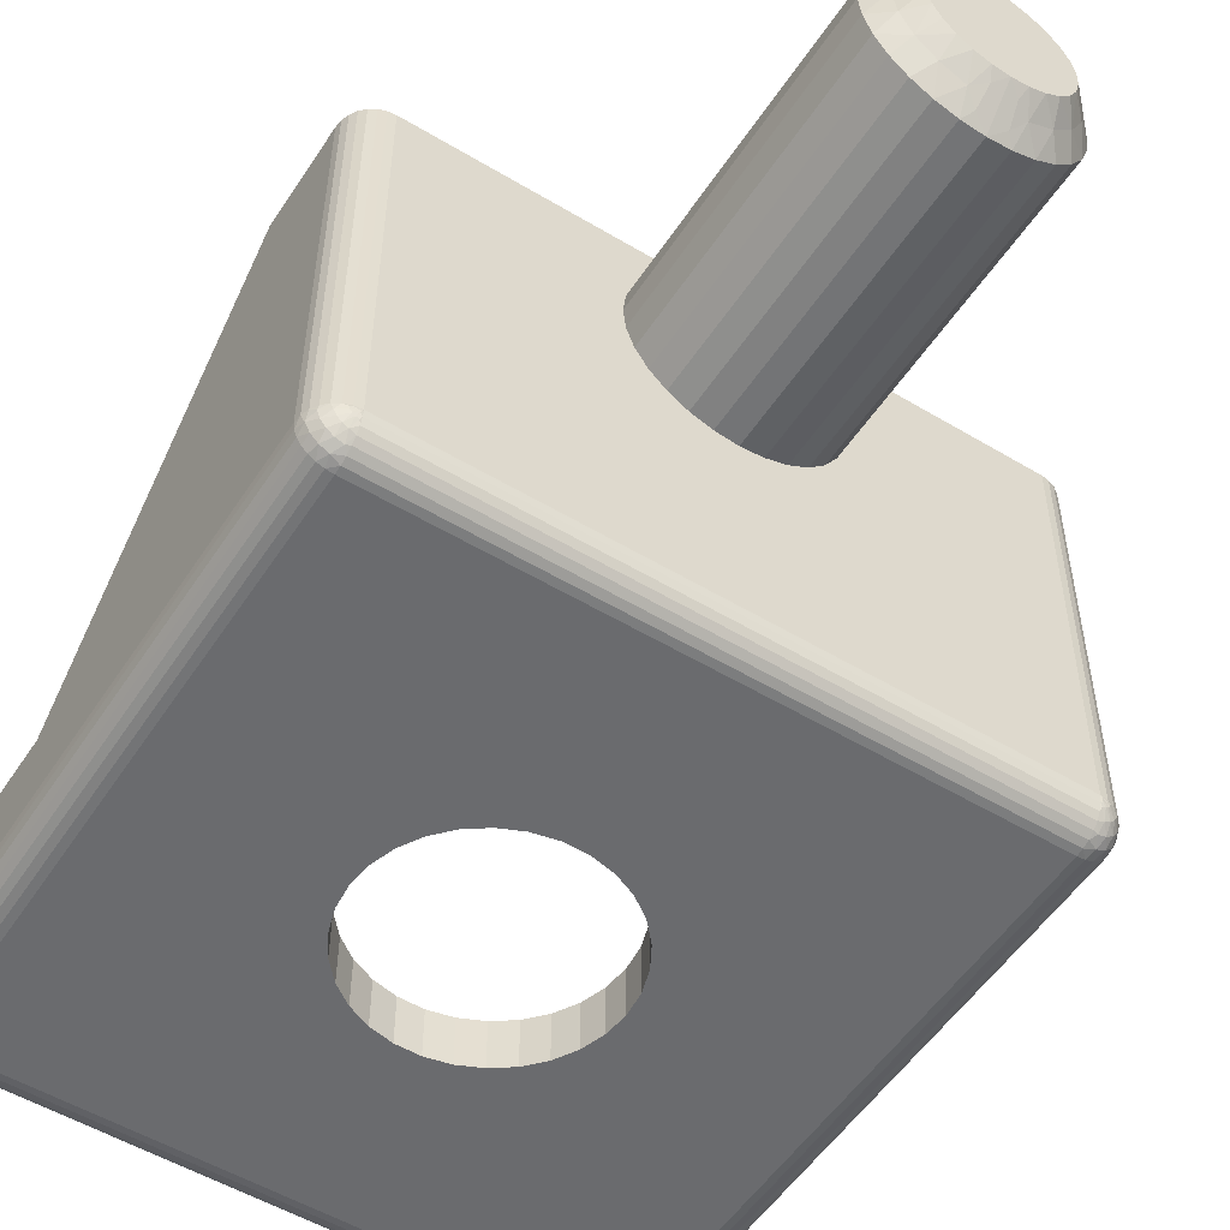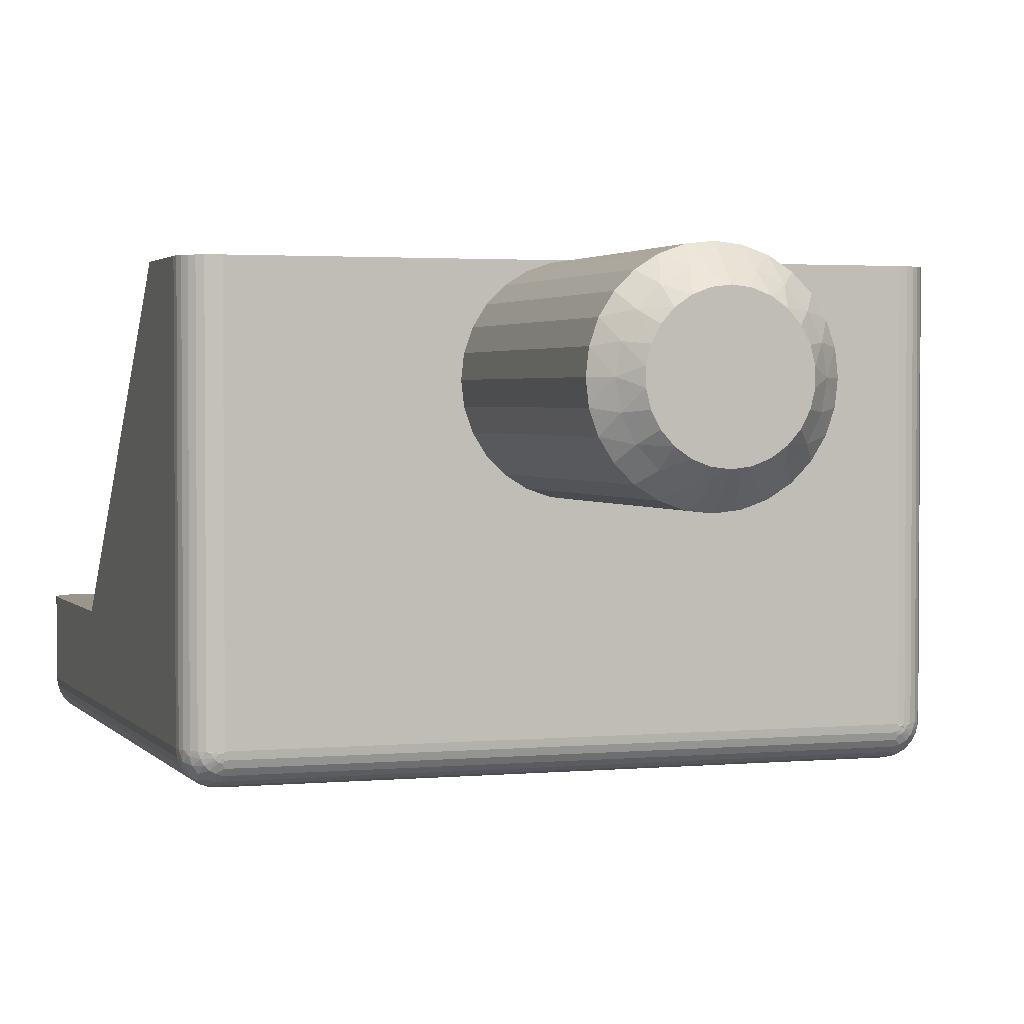
<metadata>
{"format":"obj","ext":"obj","renderer":"f3d","projection":"perspective","resolution":1024,"background":"white","views":[{"elev":-53.3,"azim":147.3,"up":"+Y"},{"elev":2.3,"azim":161.5,"up":"+Y"}]}
</metadata>
<code>
v -81.47 -16.52 10.5
v -81.3 -17.2 11
v -81.87 -16.85 11
v -82.35 -16.37 11
v -82.02 -15.97 10.5
v -81.33 -16 10
v -80.77 -16.88 10.5
v -80.93 -16.27 10
v -80.48 -16.44 10
v -80.67 -17.42 11
v -80.35 -12.28 10.25
v -80 -12.5 10
v -80.48 -12.56 10
v -80.77 -12.12 10.5
v -80.43 -11.78 10.75
v -80.67 -11.58 11
v -80 -11.5 11
v -80.35 -16.72 10.25
v -80 -16.5 10
v -80.43 -17.22 10.75
v -80 -17.5 11
v -80.93 -12.73 10
v -81.3 -11.8 11
v -81.47 -12.48 10.5
v -81.33 -13 10
v -81.87 -12.15 11
v -82.02 -13.03 10.5
v -81.65 -13.36 10
v -81.87 -13.79 10
v -82.35 -12.63 11
v -82.7 -13.2 11
v -82.38 -13.73 10.5
v -81.99 -14.26 10
v -82.92 -13.83 11
v -82.5 -14.5 10.5
v -81.99 -14.74 10
v -83 -14.5 11
v -82.92 -15.17 11
v -82.38 -15.27 10.5
v -81.87 -15.21 10
v -82.7 -15.8 11
v -81.65 -15.64 10
v -76.5 -23 30
v -76.58 -23 29.27
v -76.5 -24.5 30
v -76.58 -24.5 29.27
v -76.8 -23 28.58
v -76.8 -24.5 28.58
v -77.17 -23 27.94
v -77.17 -24.5 27.94
v -77.66 -23 27.4
v -77.66 -24.5 27.4
v -78.25 -23 26.97
v -78.25 -24.5 26.97
v -78.92 -23 26.67
v -78.92 -24.5 26.67
v -79.63 -23 26.52
v -79.63 -24.5 26.52
v -80.37 -23 26.52
v -80.37 -24.5 26.52
v -81.08 -23 26.67
v -81.08 -24.5 26.67
v -81.75 -23 26.97
v -81.75 -24.5 26.97
v -82.34 -23 27.4
v -82.34 -24.5 27.4
v -82.83 -23 27.94
v -82.83 -24.5 27.94
v -83.2 -23 28.58
v -83.2 -24.5 28.58
v -83.42 -23 29.27
v -83.42 -24.5 29.27
v -83.5 -23 30
v -83.5 -24.5 30
v -80.67 -11.58 20
v -80 -11.5 20
v -81.3 -11.8 20
v -81.87 -12.15 20
v -82.35 -12.63 20
v -82.7 -13.2 20
v -82.92 -13.83 20
v -83 -14.5 20
v -82.92 -15.17 20
v -82.7 -15.8 20
v -82.35 -16.37 20
v -81.87 -16.85 20
v -81.3 -17.2 20
v -80.67 -17.42 20
v -80 -17.5 20
v -90 -21 39
v -90 -21 32.82
v -90 -23.5 39
v -90 -23.5 21
v -90 -11.5 24
v -90 -11.5 21
v -71 -21 40
v -89 -21 40
v -71 -23.5 40
v -89 -23.5 40
v -70 -11.5 21
v -70 -11.5 24
v -70 -23.5 21
v -70 -21 32.82
v -70 -23.5 39
v -70 -21 39
v -89 -23.5 20
v -89 -11.5 20
v -71 -11.5 20
v -79.33 -11.58 20
v -71 -23.5 20
v -78.13 -16.85 20
v -77.65 -16.37 20
v -77.3 -15.8 20
v -78.7 -17.2 20
v -79.33 -17.42 20
v -77.08 -15.17 20
v -77 -14.5 20
v -77.08 -13.83 20
v -77.3 -13.2 20
v -77.65 -12.63 20
v -78.13 -12.15 20
v -78.7 -11.8 20
v -71 -24.5 21
v -83.42 -24.5 30.73
v -89 -24.5 39
v -83.2 -24.5 31.42
v -82.83 -24.5 32.06
v -82.34 -24.5 32.6
v -81.75 -24.5 33.03
v -81.08 -24.5 33.33
v -80.37 -24.5 33.48
v -79.63 -24.5 33.48
v -71 -24.5 39
v -89 -24.5 21
v -76.8 -24.5 31.42
v -77.17 -24.5 32.06
v -76.58 -24.5 30.73
v -77.66 -24.5 32.6
v -78.25 -24.5 33.03
v -78.92 -24.5 33.33
v -71.5 -11.5 21.5
v -70.03 -11.5 20.78
v -70.1 -11.5 20.57
v -70.22 -11.5 20.38
v -70.38 -11.5 20.22
v -70.57 -11.5 20.1
v -70.78 -11.5 20.03
v -71.5 -11.5 24
v -88.5 -11.5 21.5
v -89.22 -11.5 20.03
v -89.43 -11.5 20.1
v -89.62 -11.5 20.22
v -89.78 -11.5 20.38
v -89.9 -11.5 20.57
v -89.97 -11.5 20.78
v -88.5 -11.5 24
v -71.5 -23 21.5
v -71.5 -21 32.82
v -71.5 -23 38.5
v -71.5 -21 38.5
v -88.5 -23 21.5
v -88.5 -21 32.82
v -88.5 -23 38.5
v -88.5 -21 38.5
v -83.42 -23 30.73
v -83.2 -23 31.42
v -82.83 -23 32.06
v -82.34 -23 32.6
v -81.75 -23 33.03
v -81.08 -23 33.33
v -80.37 -23 33.48
v -79.63 -23 33.48
v -76.8 -23 31.42
v -77.17 -23 32.06
v -76.58 -23 30.73
v -77.66 -23 32.6
v -78.25 -23 33.03
v -78.92 -23 33.33
v -70.1 -21 39.43
v -70.22 -21 39.62
v -70.03 -21 39.22
v -70.38 -21 39.78
v -70.57 -21 39.9
v -70.78 -21 39.97
v -89.97 -21 39.22
v -89.22 -21 39.97
v -89.9 -21 39.43
v -89.43 -21 39.9
v -89.78 -21 39.62
v -89.62 -21 39.78
v -79.33 -17.42 11
v -78.7 -17.2 11
v -78.13 -16.85 11
v -77.65 -16.37 11
v -77.3 -15.8 11
v -77.08 -15.17 11
v -77 -14.5 11
v -77.08 -13.83 11
v -77.3 -13.2 11
v -77.65 -12.63 11
v -78.13 -12.15 11
v -78.7 -11.8 11
v -79.33 -11.58 11
v -78.13 -13.79 10
v -78.67 -13 10
v -78.35 -13.36 10
v -79.52 -12.56 10
v -78.13 -15.21 10
v -78.01 -14.26 10
v -78.01 -14.74 10
v -78.67 -16 10
v -79.07 -12.73 10
v -78.35 -15.64 10
v -79.52 -16.44 10
v -79.07 -16.27 10
v -78.53 -12.48 10.5
v -77.98 -13.03 10.5
v -79.23 -12.12 10.5
v -79.65 -16.72 10.25
v -79.23 -16.88 10.5
v -79.57 -17.22 10.75
v -79.65 -12.28 10.25
v -79.57 -11.78 10.75
v -78.53 -16.52 10.5
v -77.98 -15.97 10.5
v -77.62 -15.27 10.5
v -77.5 -14.5 10.5
v -77.62 -13.73 10.5
v -70.03 -23.5 39.22
v -70.1 -23.5 39.43
v -70.22 -23.5 39.62
v -70.38 -23.5 39.78
v -70.57 -23.5 39.9
v -70.78 -23.5 39.97
v -70.23 -23.75 39.59
v -70.06 -23.65 39.31
v -70.35 -23.98 39.59
v -70.15 -23.93 39.31
v -70.58 -23.92 39.81
v -70.52 -24.15 39.59
v -70.73 -24.02 39.81
v -71 -24.47 39.22
v -70.78 -24.47 39
v -70.9 -23.79 39.95
v -71 -23.72 39.97
v -71 -23.93 39.9
v -70.91 -24.08 39.81
v -70.48 -23.77 39.81
v -70.82 -23.75 39.95
v -70.42 -23.59 39.81
v -70.75 -23.68 39.95
v -70.71 -23.6 39.95
v -70.95 -23.65 39.99
v -70.03 -23.72 39
v -70.93 -23.64 39.99
v -70.85 -23.55 39.99
v -70.85 -24.44 39.31
v -71 -24.4 39.43
v -70.57 -24.35 39.31
v -70.57 -24.4 39
v -70.38 -24.28 39
v -70.33 -24.17 39.31
v -70.22 -24.12 39
v -70.75 -24.27 39.59
v -71 -24.28 39.62
v -70.1 -23.93 39
v -71 -24.12 39.78
v -89.22 -23.5 39.97
v -89.43 -23.5 39.9
v -89.62 -23.5 39.78
v -89.78 -23.5 39.62
v -89.9 -23.5 39.43
v -89.97 -23.5 39.22
v -89 -23.72 39.97
v -89 -23.93 39.9
v -89 -24.12 39.78
v -89 -24.28 39.62
v -89 -24.4 39.43
v -89 -24.47 39.22
v -70.03 -23.72 21
v -70.1 -23.93 21
v -70.22 -24.12 21
v -70.38 -24.28 21
v -70.57 -24.4 21
v -70.78 -24.47 21
v -70.78 -23.5 20.03
v -70.57 -23.5 20.1
v -70.38 -23.5 20.22
v -70.22 -23.5 20.38
v -70.1 -23.5 20.57
v -70.03 -23.5 20.78
v -89.25 -24.27 39.59
v -89.48 -24.15 39.59
v -89.43 -24.35 39.31
v -89.15 -24.44 39.31
v -89.42 -23.92 39.81
v -89.65 -23.98 39.59
v -89.52 -23.77 39.81
v -89.97 -23.72 39
v -89.29 -23.6 39.95
v -89.58 -23.59 39.81
v -89.27 -24.02 39.81
v -89.25 -23.68 39.95
v -89.09 -24.08 39.81
v -89.18 -23.75 39.95
v -89.1 -23.79 39.95
v -89.15 -23.55 39.99
v -89.22 -24.47 39
v -89.14 -23.57 39.99
v -89.05 -23.65 39.99
v -89.94 -23.65 39.31
v -89.85 -23.93 39.31
v -89.9 -23.93 39
v -89.78 -24.12 39
v -89.67 -24.17 39.31
v -89.62 -24.28 39
v -89.77 -23.75 39.59
v -89.43 -24.4 39
v -70.43 -24.07 20.41
v -70.63 -24.22 20.41
v -70.65 -23.98 20.19
v -70.71 -24.4 20.69
v -71 -24.47 20.78
v -71 -24.4 20.57
v -70.87 -24.3 20.41
v -70.28 -23.87 20.41
v -70.52 -23.85 20.19
v -70.44 -23.68 20.19
v -70.44 -24.27 20.69
v -70.2 -23.63 20.41
v -70.23 -24.06 20.69
v -70.1 -23.79 20.69
v -70.94 -23.64 20.01
v -71 -23.72 20.03
v -70.86 -23.78 20.05
v -70.95 -23.81 20.05
v -70.86 -23.56 20.01
v -70.69 -23.55 20.05
v -70.72 -23.64 20.05
v -70.78 -23.72 20.05
v -70.96 -23.57 20
v -71 -23.93 20.1
v -70.82 -24.06 20.19
v -71 -24.12 20.22
v -71 -24.28 20.38
v -89.97 -23.72 21
v -89.9 -23.93 21
v -89.78 -24.12 21
v -89.62 -24.28 21
v -89.43 -24.4 21
v -89.22 -24.47 21
v -89 -23.72 20.03
v -89 -23.93 20.1
v -89 -24.12 20.22
v -89 -24.28 20.38
v -89 -24.4 20.57
v -89 -24.47 20.78
v -89.57 -24.07 20.41
v -89.72 -23.87 20.41
v -89.48 -23.85 20.19
v -89.9 -23.79 20.69
v -89.97 -23.5 20.78
v -89.9 -23.5 20.57
v -89.8 -23.63 20.41
v -89.37 -24.22 20.41
v -89.35 -23.98 20.19
v -89.18 -24.06 20.19
v -89.77 -24.06 20.69
v -89.13 -24.3 20.41
v -89.56 -24.27 20.69
v -89.29 -24.4 20.69
v -89.14 -23.56 20.01
v -89.22 -23.5 20.03
v -89.28 -23.64 20.05
v -89.31 -23.55 20.05
v -89.06 -23.64 20.01
v -89.05 -23.81 20.05
v -89.14 -23.78 20.05
v -89.22 -23.72 20.05
v -89.07 -23.54 20
v -89.43 -23.5 20.1
v -89.56 -23.68 20.19
v -89.62 -23.5 20.22
v -89.78 -23.5 20.38
f 1 2 3
f 1 4 5
f 1 5 6
f 7 8 9
f 7 10 2
f 7 2 1
f 7 1 8
f 11 12 13
f 11 13 14
f 15 16 17
f 15 17 12
f 15 12 11
f 15 14 16
f 15 11 14
f 18 9 19
f 18 7 9
f 20 19 21
f 20 21 10
f 20 10 7
f 20 18 19
f 20 7 18
f 14 13 22
f 14 23 16
f 24 22 25
f 24 26 23
f 24 23 14
f 24 14 22
f 27 28 29
f 27 25 28
f 27 30 26
f 27 31 30
f 27 24 25
f 27 26 24
f 32 29 33
f 32 34 31
f 32 27 29
f 32 31 27
f 35 33 36
f 35 37 34
f 35 38 37
f 35 34 32
f 35 32 33
f 39 36 40
f 39 41 38
f 39 35 36
f 39 38 35
f 5 42 6
f 5 40 42
f 5 4 41
f 5 39 40
f 5 41 39
f 1 6 8
f 1 3 4
f 43 44 45
f 45 44 46
f 46 47 48
f 44 47 46
f 48 49 50
f 47 49 48
f 50 51 52
f 49 51 50
f 52 53 54
f 51 53 52
f 54 55 56
f 53 55 54
f 56 57 58
f 55 57 56
f 58 59 60
f 57 59 58
f 60 61 62
f 59 61 60
f 62 63 64
f 61 63 62
f 64 65 66
f 63 65 64
f 66 67 68
f 65 67 66
f 68 69 70
f 67 69 68
f 70 71 72
f 69 71 70
f 72 73 74
f 71 73 72
f 75 17 16
f 75 76 17
f 77 16 23
f 77 75 16
f 78 23 26
f 78 77 23
f 79 26 30
f 79 78 26
f 80 30 31
f 80 79 30
f 81 31 34
f 81 80 31
f 82 34 37
f 82 81 34
f 83 37 38
f 83 82 37
f 84 38 41
f 84 83 38
f 85 41 4
f 85 84 41
f 86 4 3
f 86 85 4
f 87 3 2
f 87 86 3
f 88 2 10
f 88 87 2
f 89 10 21
f 89 88 10
f 90 91 92
f 91 93 92
f 91 94 93
f 94 95 93
f 96 97 98
f 97 99 98
f 100 101 102
f 102 101 103
f 103 104 102
f 103 105 104
f 106 107 84
f 76 108 109
f 107 76 75
f 110 111 112
f 110 113 108
f 112 113 110
f 110 114 111
f 110 115 114
f 113 116 108
f 116 117 108
f 110 89 115
f 117 118 108
f 118 119 108
f 119 120 108
f 89 106 88
f 88 106 87
f 87 106 86
f 110 106 89
f 120 121 108
f 106 85 86
f 121 122 108
f 106 84 85
f 122 109 108
f 84 107 83
f 83 107 82
f 82 107 81
f 81 107 80
f 80 107 79
f 79 107 78
f 78 107 77
f 77 107 75
f 123 50 52
f 124 125 74
f 52 54 123
f 126 125 124
f 127 125 126
f 128 125 127
f 129 125 128
f 130 125 129
f 123 48 50
f 131 125 130
f 132 125 131
f 133 125 132
f 54 56 123
f 74 125 134
f 123 46 48
f 56 58 123
f 123 45 46
f 58 60 123
f 62 134 60
f 64 134 62
f 66 134 64
f 60 134 123
f 135 133 136
f 137 133 135
f 45 133 137
f 123 133 45
f 133 138 136
f 66 68 134
f 133 139 138
f 68 70 134
f 133 140 139
f 70 72 134
f 133 132 140
f 72 74 134
f 141 100 142
f 141 142 143
f 141 143 144
f 141 144 145
f 141 145 146
f 141 146 147
f 141 147 108
f 101 100 141
f 148 101 141
f 76 141 108
f 149 76 107
f 149 107 150
f 149 150 151
f 149 151 152
f 153 149 152
f 154 149 153
f 155 149 154
f 95 149 155
f 94 156 149
f 94 149 95
f 149 141 76
f 157 148 141
f 158 148 157
f 159 160 158
f 159 158 157
f 149 161 157
f 149 157 141
f 156 161 149
f 156 162 161
f 163 161 162
f 164 163 162
f 163 164 160
f 163 160 159
f 163 165 73
f 163 166 165
f 163 167 166
f 163 168 167
f 163 169 168
f 163 170 169
f 163 171 170
f 49 157 51
f 163 172 171
f 53 51 157
f 163 159 172
f 163 73 161
f 47 157 49
f 55 53 157
f 44 157 47
f 57 55 157
f 43 157 44
f 161 59 57
f 161 61 59
f 161 63 61
f 161 65 63
f 161 57 157
f 159 173 174
f 159 175 173
f 159 43 175
f 159 157 43
f 176 159 174
f 67 65 161
f 177 159 176
f 69 67 161
f 178 159 177
f 71 69 161
f 172 159 178
f 73 71 161
f 101 158 103
f 148 158 101
f 156 91 162
f 94 91 156
f 179 160 180
f 181 160 179
f 105 160 181
f 103 160 105
f 158 160 103
f 160 182 180
f 160 183 182
f 160 184 183
f 160 96 184
f 91 164 162
f 91 90 164
f 164 97 160
f 160 97 96
f 90 185 164
f 164 186 97
f 185 187 164
f 164 188 186
f 187 189 164
f 164 190 188
f 189 190 164
f 115 89 21
f 115 21 191
f 114 191 192
f 114 115 191
f 111 192 193
f 111 114 192
f 112 193 194
f 112 194 195
f 112 111 193
f 113 112 195
f 116 195 196
f 116 113 195
f 117 196 197
f 117 116 196
f 118 197 198
f 118 117 197
f 119 198 199
f 119 118 198
f 120 199 200
f 120 119 199
f 121 200 201
f 121 120 200
f 122 201 202
f 122 121 201
f 109 202 203
f 109 122 202
f 76 203 17
f 76 109 203
f 204 205 206
f 13 12 207
f 208 204 209
f 208 209 210
f 211 212 205
f 211 208 213
f 211 205 204
f 211 204 208
f 29 28 25
f 214 211 215
f 214 212 211
f 8 19 9
f 6 207 212
f 6 214 19
f 6 42 40
f 6 40 36
f 6 36 33
f 6 33 29
f 6 25 22
f 6 22 13
f 6 13 207
f 6 29 25
f 6 212 214
f 6 19 8
f 73 165 74
f 74 165 124
f 124 166 126
f 165 166 124
f 126 167 127
f 166 167 126
f 127 168 128
f 167 168 127
f 128 169 129
f 168 169 128
f 129 170 130
f 169 170 129
f 130 171 131
f 170 171 130
f 131 172 132
f 171 172 131
f 132 178 140
f 172 178 132
f 140 177 139
f 178 177 140
f 139 176 138
f 177 176 139
f 138 174 136
f 176 174 138
f 136 173 135
f 174 173 136
f 135 175 137
f 173 175 135
f 137 43 45
f 175 43 137
f 216 202 201
f 216 200 217
f 216 217 205
f 218 212 207
f 218 203 202
f 218 202 216
f 218 216 212
f 219 19 214
f 219 214 220
f 221 21 19
f 221 191 21
f 221 220 191
f 221 19 219
f 221 219 220
f 222 207 12
f 222 218 207
f 223 12 17
f 223 17 203
f 223 203 218
f 223 222 12
f 223 218 222
f 220 214 215
f 220 192 191
f 224 215 211
f 224 193 192
f 224 192 220
f 224 220 215
f 225 213 208
f 225 211 213
f 225 194 193
f 225 195 194
f 225 193 224
f 225 224 211
f 226 208 210
f 226 196 195
f 226 225 208
f 226 195 225
f 227 210 209
f 227 197 196
f 227 198 197
f 227 226 210
f 227 196 226
f 228 209 204
f 228 199 198
f 228 227 209
f 228 198 227
f 217 206 205
f 217 204 206
f 217 200 199
f 217 228 204
f 217 199 228
f 216 205 212
f 216 201 200
f 104 105 181
f 229 181 179
f 229 104 181
f 230 179 180
f 230 229 179
f 231 180 182
f 231 230 180
f 232 182 183
f 232 231 182
f 233 183 184
f 233 232 183
f 234 184 96
f 234 233 184
f 98 234 96
f 235 236 230
f 235 237 238
f 235 238 236
f 239 240 237
f 239 241 240
f 242 133 243
f 244 245 246
f 244 246 247
f 244 247 241
f 248 237 235
f 248 239 237
f 249 241 239
f 249 244 241
f 250 231 232
f 250 232 233
f 250 235 231
f 250 248 235
f 251 239 248
f 251 249 239
f 252 233 234
f 252 250 233
f 252 248 250
f 252 251 248
f 253 98 245
f 253 245 244
f 229 254 104
f 255 98 253
f 255 244 249
f 255 249 251
f 255 253 244
f 256 234 98
f 256 255 251
f 256 252 234
f 256 251 252
f 256 98 255
f 257 258 242
f 257 242 243
f 259 260 261
f 259 243 260
f 259 257 243
f 262 261 263
f 262 259 261
f 264 265 258
f 264 257 259
f 264 258 257
f 238 266 254
f 238 263 266
f 238 262 263
f 240 264 259
f 240 259 262
f 247 267 265
f 247 246 267
f 247 265 264
f 236 229 230
f 236 238 254
f 236 254 229
f 237 262 238
f 237 240 262
f 241 247 264
f 241 264 240
f 235 230 231
f 99 97 186
f 268 186 188
f 268 99 186
f 269 188 190
f 269 268 188
f 270 190 189
f 270 269 190
f 271 189 187
f 271 270 189
f 272 187 185
f 272 271 187
f 273 185 90
f 273 272 185
f 92 273 90
f 98 99 274
f 245 274 275
f 245 98 274
f 246 245 275
f 267 275 276
f 267 246 275
f 265 276 277
f 265 267 276
f 258 278 279
f 258 277 278
f 258 265 277
f 242 258 279
f 133 279 125
f 133 242 279
f 280 104 254
f 280 102 104
f 281 254 266
f 281 280 254
f 282 266 263
f 282 281 266
f 283 263 261
f 283 282 263
f 284 261 260
f 284 283 261
f 285 260 243
f 285 284 260
f 123 243 133
f 123 285 243
f 286 108 147
f 286 110 108
f 287 147 146
f 287 286 147
f 288 146 145
f 288 287 146
f 289 145 144
f 289 288 145
f 290 144 143
f 290 289 144
f 291 143 142
f 291 290 143
f 102 142 100
f 102 291 142
f 292 278 277
f 292 293 294
f 292 295 278
f 292 294 295
f 296 297 293
f 296 298 297
f 273 92 299
f 300 268 269
f 300 269 301
f 300 301 298
f 302 293 292
f 302 296 293
f 303 298 296
f 303 300 298
f 304 277 276
f 304 276 275
f 304 292 277
f 304 302 292
f 305 296 302
f 305 303 296
f 306 275 274
f 306 304 275
f 306 302 304
f 306 305 302
f 307 99 268
f 307 268 300
f 279 308 125
f 309 300 303
f 309 99 307
f 309 303 305
f 309 307 300
f 310 309 305
f 310 274 99
f 310 306 274
f 310 305 306
f 310 99 309
f 311 272 273
f 311 273 299
f 312 313 314
f 312 299 313
f 312 311 299
f 315 314 316
f 315 312 314
f 317 271 272
f 317 311 312
f 317 272 311
f 294 318 308
f 294 316 318
f 294 315 316
f 297 317 312
f 297 312 315
f 301 269 270
f 301 270 271
f 301 271 317
f 295 279 278
f 295 294 308
f 295 308 279
f 293 315 294
f 293 297 315
f 298 317 297
f 298 301 317
f 319 320 321
f 322 284 285
f 322 323 324
f 322 324 325
f 322 325 320
f 322 285 323
f 326 327 328
f 326 319 327
f 329 283 284
f 329 284 322
f 329 320 319
f 329 322 320
f 330 288 289
f 330 289 290
f 330 328 288
f 330 326 328
f 331 281 282
f 331 282 283
f 331 283 329
f 331 319 326
f 331 329 319
f 332 290 291
f 332 280 281
f 332 291 280
f 332 281 331
f 332 330 290
f 332 326 330
f 332 331 326
f 333 334 110
f 333 335 336
f 333 336 334
f 337 110 286
f 337 338 339
f 337 339 340
f 337 286 338
f 341 337 340
f 341 340 335
f 285 123 323
f 341 333 110
f 341 110 337
f 341 335 333
f 102 280 291
f 336 342 334
f 343 344 342
f 343 336 335
f 343 342 336
f 321 335 340
f 321 343 335
f 325 345 344
f 325 324 345
f 325 344 343
f 338 286 287
f 327 321 340
f 327 340 339
f 320 343 321
f 320 325 343
f 328 287 288
f 328 339 338
f 328 327 339
f 328 338 287
f 319 321 327
f 299 92 93
f 299 93 346
f 313 346 347
f 313 299 346
f 314 347 348
f 314 313 347
f 316 348 349
f 316 314 348
f 318 350 351
f 318 349 350
f 318 316 349
f 308 318 351
f 125 351 134
f 125 308 351
f 352 110 334
f 352 106 110
f 353 334 342
f 353 352 334
f 354 342 344
f 354 353 342
f 355 344 345
f 355 354 344
f 356 345 324
f 356 355 345
f 357 324 323
f 357 356 324
f 134 323 123
f 134 357 323
f 358 359 360
f 361 347 346
f 361 362 363
f 361 363 364
f 361 364 359
f 361 346 362
f 365 366 367
f 365 358 366
f 368 348 347
f 368 347 361
f 368 359 358
f 368 361 359
f 369 354 355
f 369 355 356
f 369 367 354
f 369 365 367
f 370 350 349
f 370 349 348
f 370 348 368
f 370 358 365
f 370 368 358
f 371 356 357
f 371 351 350
f 371 357 351
f 371 350 370
f 371 369 356
f 371 365 369
f 371 370 365
f 372 373 106
f 372 374 375
f 372 375 373
f 376 106 352
f 376 377 378
f 376 378 379
f 376 352 377
f 380 376 379
f 380 379 374
f 346 93 362
f 380 372 106
f 380 106 376
f 380 374 372
f 134 351 357
f 375 381 373
f 382 383 381
f 382 375 374
f 382 381 375
f 360 374 379
f 360 382 374
f 364 384 383
f 364 363 384
f 364 383 382
f 377 352 353
f 366 360 379
f 366 379 378
f 359 382 360
f 359 364 382
f 367 353 354
f 367 378 377
f 367 366 378
f 367 377 353
f 358 360 366
f 362 95 155
f 362 93 95
f 363 155 154
f 363 362 155
f 384 154 153
f 384 363 154
f 383 153 152
f 383 384 153
f 381 152 151
f 381 383 152
f 373 151 150
f 373 381 151
f 106 150 107
f 106 373 150

</code>
